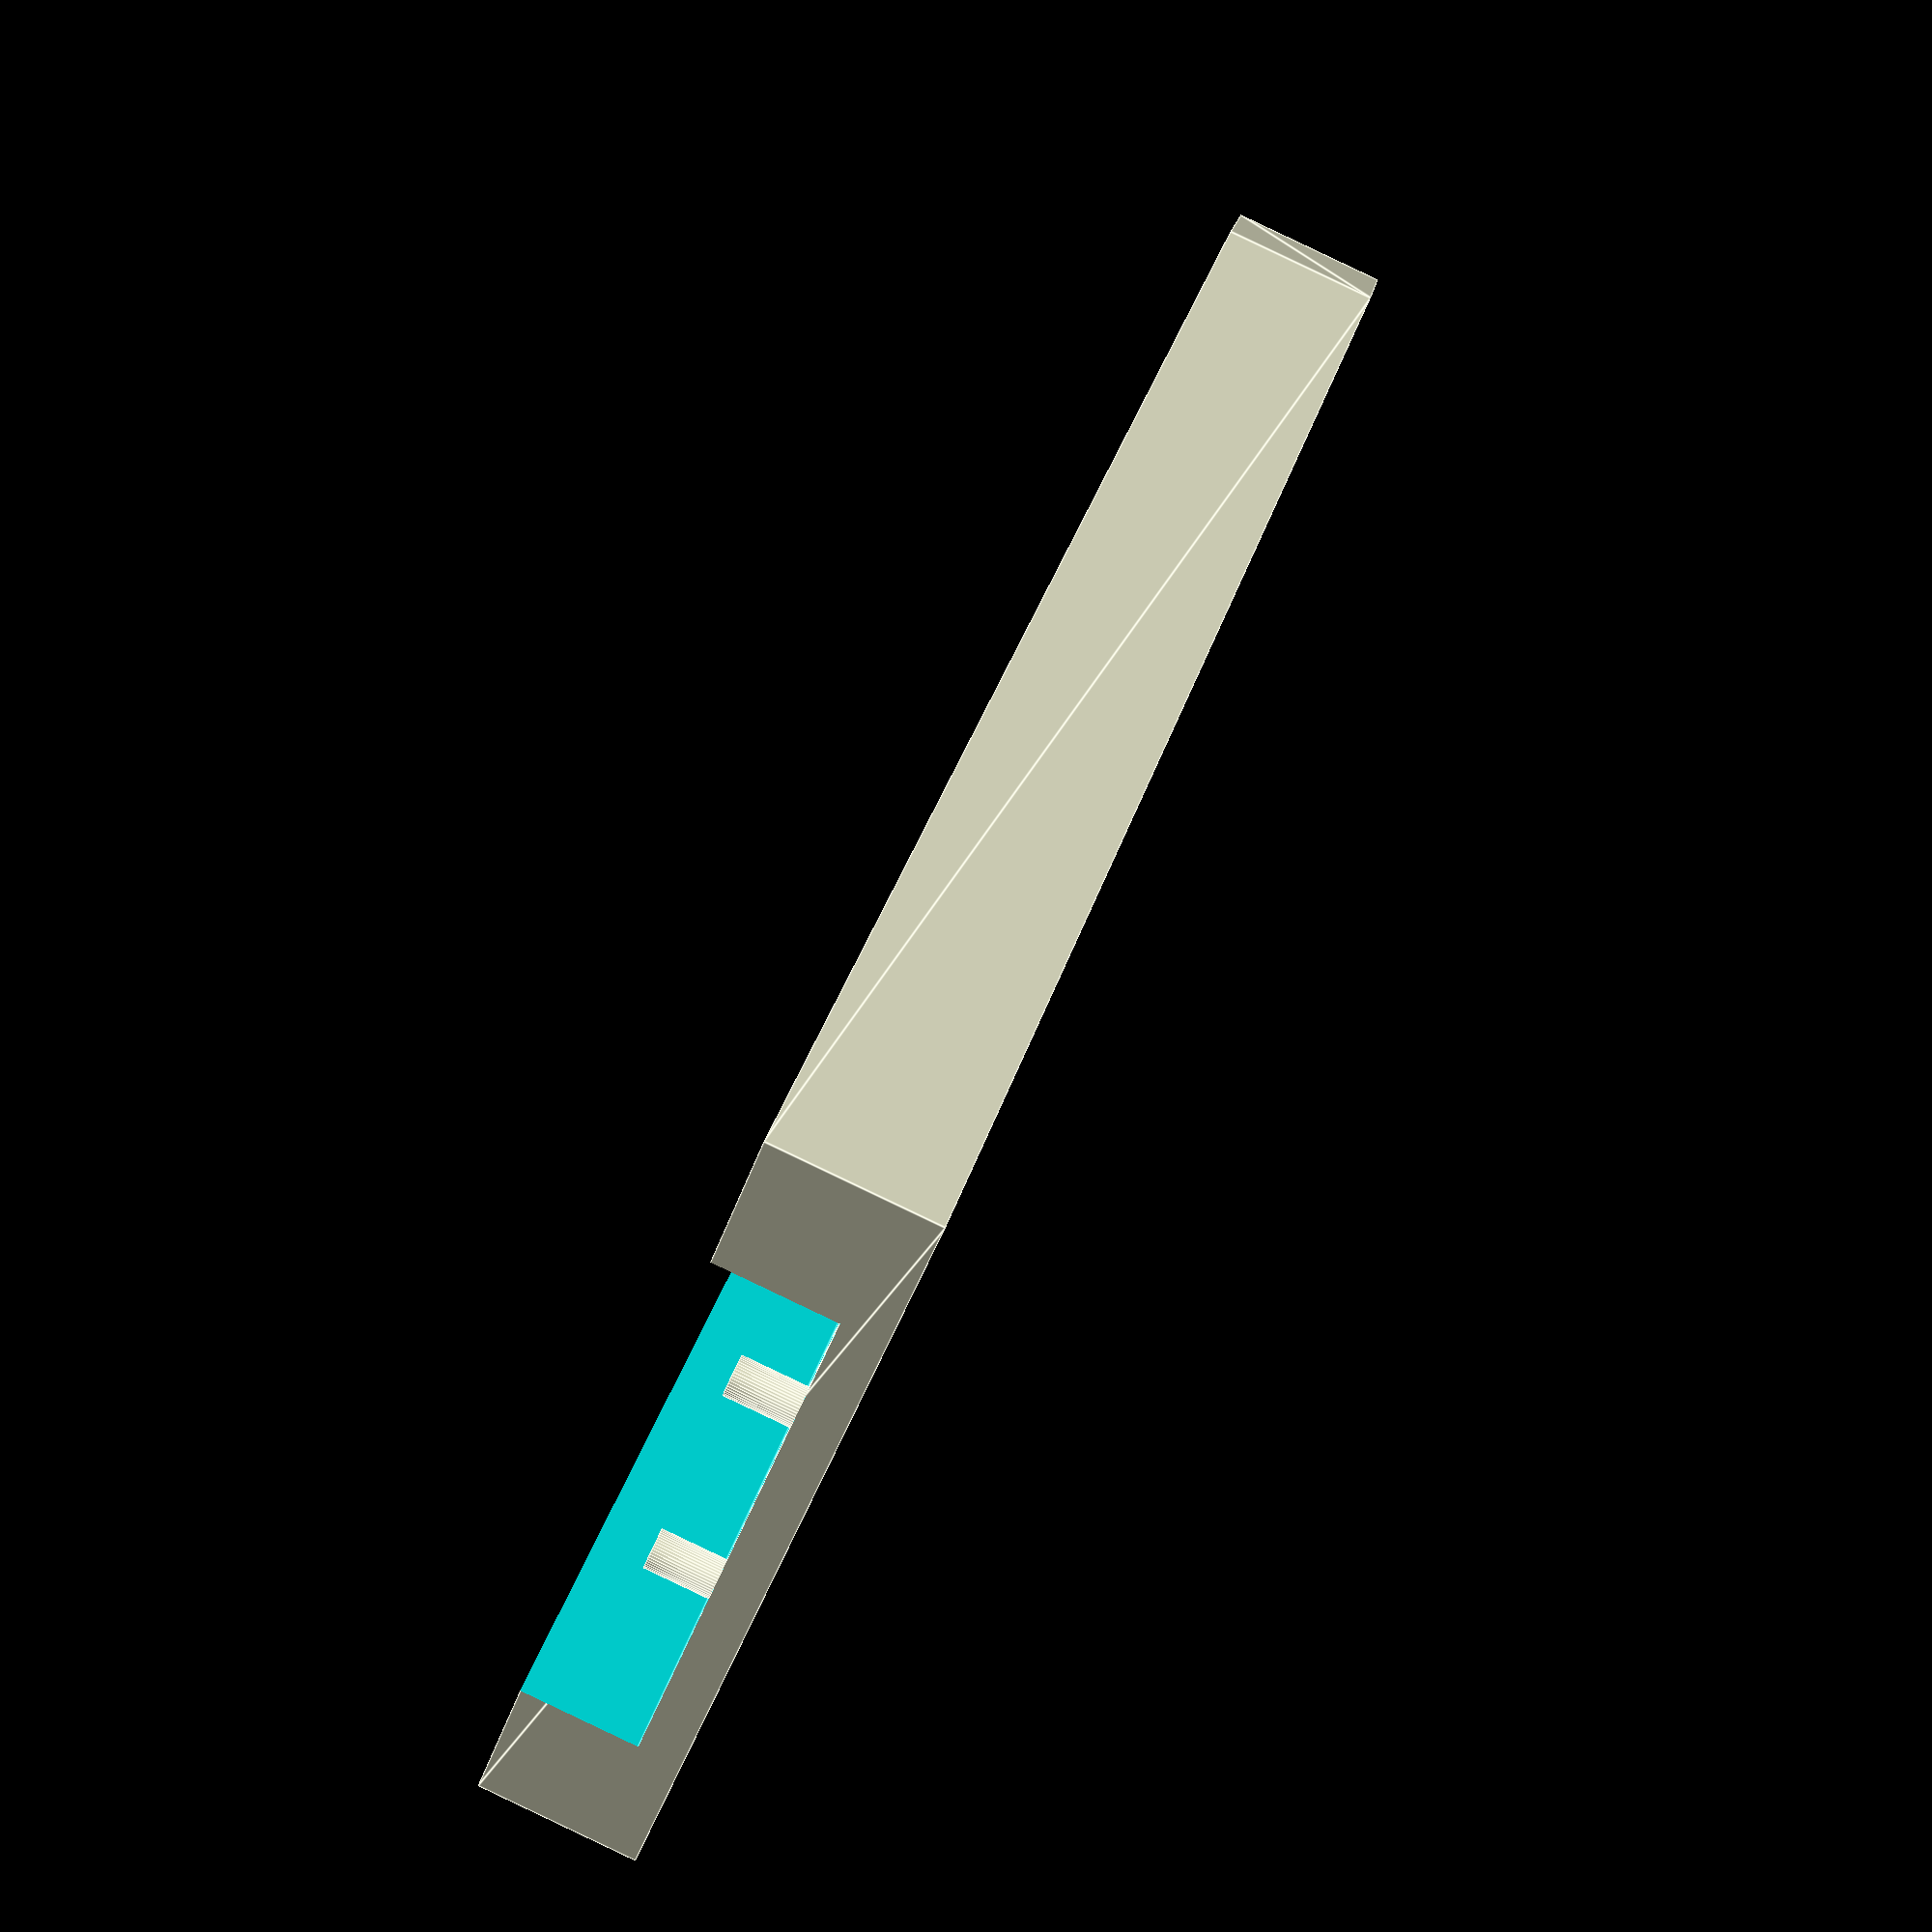
<openscad>
union(){
  scale([0.2,0.2,0.2]) mirror([1,0,0])difference(){
    hull(){
      translate([0,5*5,0])cube([42*5,71*5,7.5*5]);
      translate([2*5,0,0]) cube([38*5,75*5,7.5*5]);
    }
    translate([7*5,-1,2*5]) cube([(42-14)*5,80*5,7.5*5]);
    scale([5,5,5]) translate([42/2,(75-(51/2)),1]) translate([-21/2,-51/2,0]) cube([21,51,2]);
    
    translate([15,5,0]){
      translate([31,0,0]) pins();
      translate([43,0,0]) pins();
  
      translate([49,-10,5]) cube([8,60,10]);
  
      //translate([69,0,0]) pins(); //Not used by the memorycard
      translate([83,0,0]) pins();
      translate([95,0,0]) pins();
  
      translate([101,-10,5]) cube([8,60,10]);
  
      translate([122,0,0]) pins();
      translate([134,0,0]) pins();
      translate([146,0,0]) pins();
      
      translate([152,-10,5]) cube([8,60,10]);
    }
  }
  translate([-42/2,75-(51/2),0]) pico();
}

//The contacts made from cat 5 singel strand wire
module pins(){ 
  cylinder(h=15,d=5,$fn=24);
  translate([0,40,0]) cylinder(h=15,d=5,$fn=24);
  translate([0,70,0]) cylinder(h=15,d=5,$fn=24);
  translate([0,90,0]) cylinder(h=15,d=5,$fn=24);

  translate([0,45,0]) cube([5,90,10],center=true);
}

//Raspberry Pi Pico holder
module pico(){
  $fn=45;
  hull(){
    translate([ 11.4/2, 47/2,0]) cylinder(h=2,d=2);
    translate([-11.4/2, 47/2,0]) cylinder(h=2,d=2);
    translate([ 11.4/2,-47/2,0]) cylinder(h=2,d=2);
    translate([-11.4/2,-47/2,0]) cylinder(h=2,d=2);
  }
  translate([-13.4/2,-51/2,0]) cube([13.4,51,2]);
  
  translate([ 11.4/2, 47/2,0]) cylinder(h=5,d=1.8);
  translate([-11.4/2, 47/2,0]) cylinder(h=5,d=1.8);
  translate([ 11.4/2,-47/2,0]) cylinder(h=5,d=1.8);
  translate([-11.4/2,-47/2,0]) cylinder(h=5,d=1.8);
}

</openscad>
<views>
elev=90.8 azim=221.8 roll=64.6 proj=p view=edges
</views>
